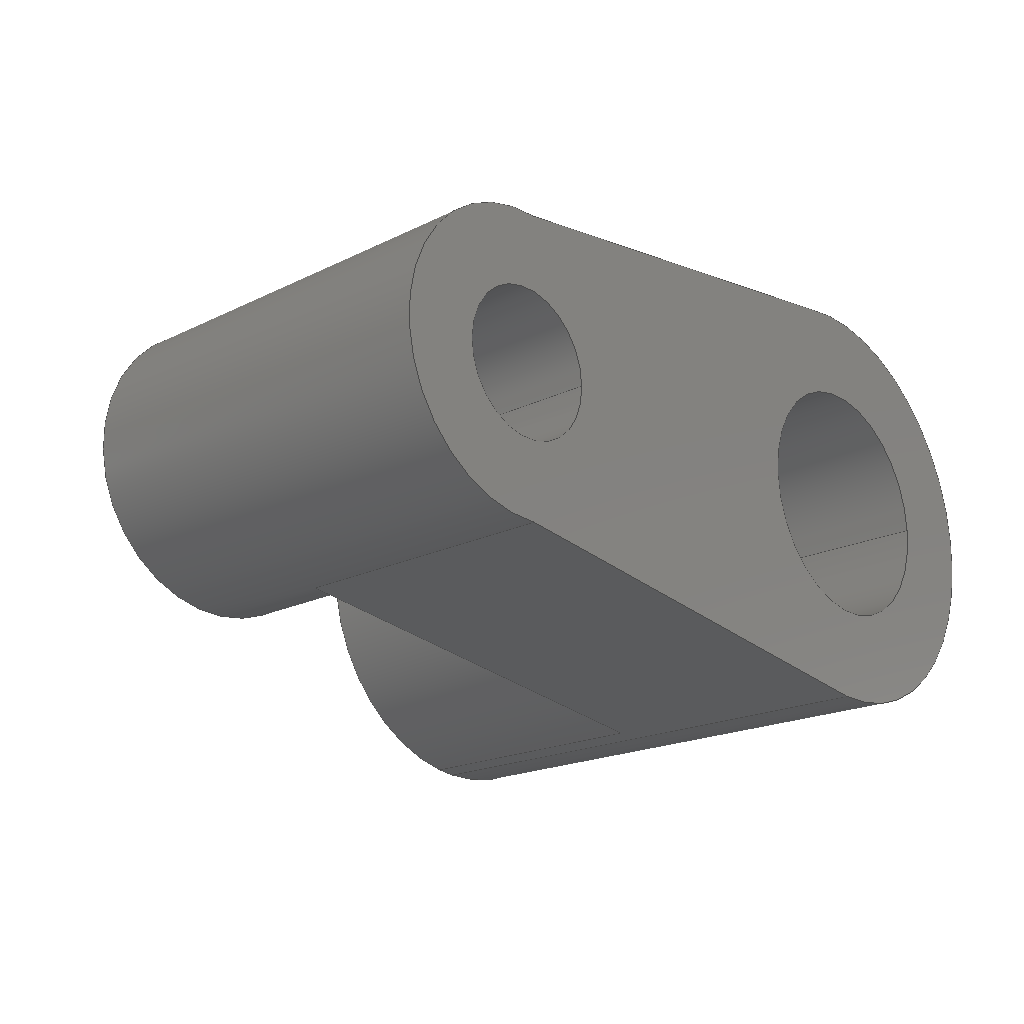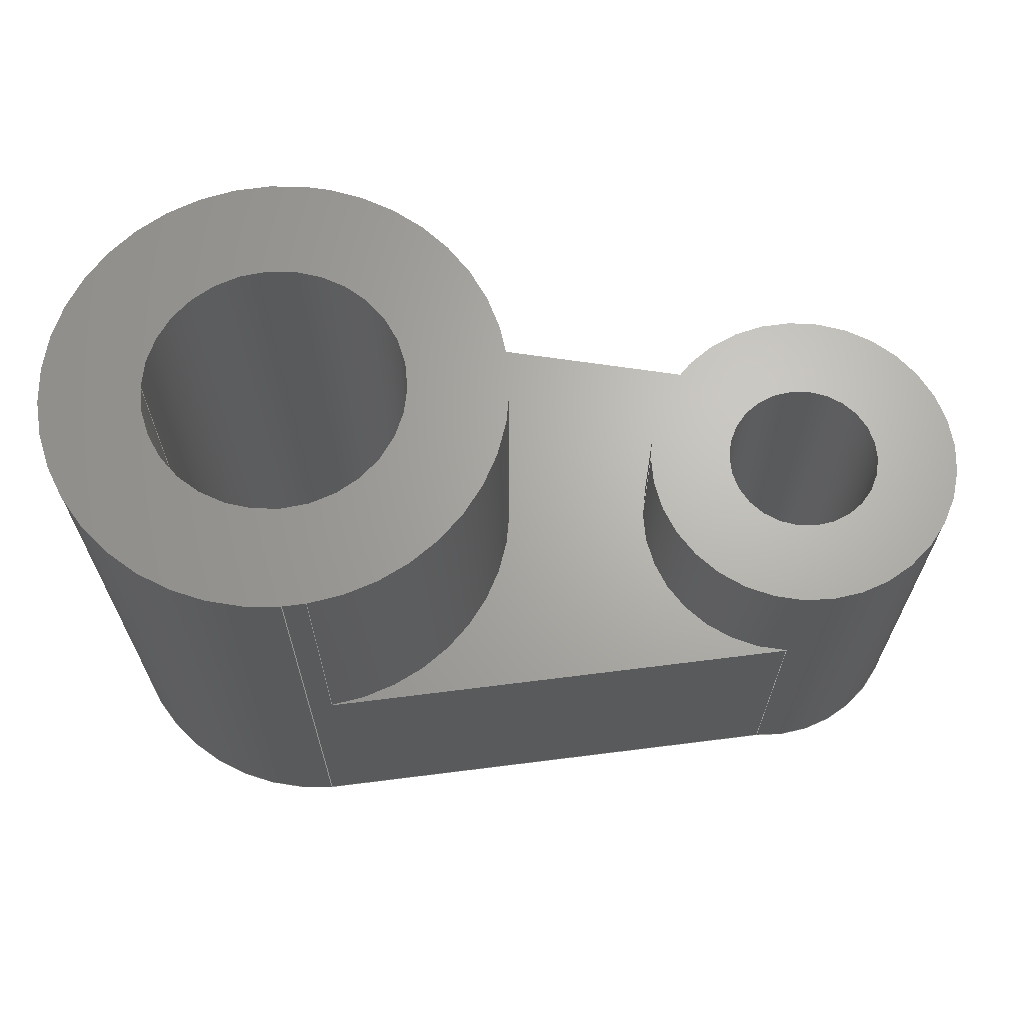
<metadata>
{"format":"step","ext":"step","renderer":"f3d","projection":"perspective","resolution":1024,"background":"white","views":[{"elev":-19.6,"azim":132.5,"up":"+Y"},{"elev":66.3,"azim":0.5,"up":"+Z"}]}
</metadata>
<code>
ISO-10303-21;
DATA;
#1=MECHANICAL_DESIGN_GEOMETRIC_PRESENTATION_REPRESENTATION('',(#4),#399);
#2=SHAPE_REPRESENTATION_RELATIONSHIP('SRR','None',#406,#3);
#3=ADVANCED_BREP_SHAPE_REPRESENTATION('',(#5),#398);
#4=STYLED_ITEM('',(#415),#5);
#5=MANIFOLD_SOLID_BREP('Body1',#222);
#6=FACE_BOUND('',#45,.T.);
#7=FACE_BOUND('',#50,.T.);
#8=FACE_BOUND('',#51,.T.);
#9=FACE_BOUND('',#54,.T.);
#10=CIRCLE('',#238,0.8742);
#11=CIRCLE('',#239,0.8742);
#12=CIRCLE('',#241,1.535);
#13=CIRCLE('',#242,1.535);
#14=CIRCLE('',#244,1.535);
#15=CIRCLE('',#246,1.535);
#16=CIRCLE('',#247,1.535);
#17=CIRCLE('',#250,1.061);
#18=CIRCLE('',#251,1.061);
#19=CIRCLE('',#253,1.061);
#20=CIRCLE('',#254,0.5199);
#21=CIRCLE('',#256,0.5199);
#22=CIRCLE('',#258,1.061);
#23=CYLINDRICAL_SURFACE('',#237,0.8742);
#24=CYLINDRICAL_SURFACE('',#240,1.535);
#25=CYLINDRICAL_SURFACE('',#245,1.535);
#26=CYLINDRICAL_SURFACE('',#255,0.5199);
#27=CYLINDRICAL_SURFACE('',#260,1.061);
#28=FACE_OUTER_BOUND('',#41,.T.);
#29=FACE_OUTER_BOUND('',#42,.T.);
#30=FACE_OUTER_BOUND('',#43,.T.);
#31=FACE_OUTER_BOUND('',#44,.T.);
#32=FACE_OUTER_BOUND('',#46,.T.);
#33=FACE_OUTER_BOUND('',#47,.T.);
#34=FACE_OUTER_BOUND('',#48,.T.);
#35=FACE_OUTER_BOUND('',#49,.T.);
#36=FACE_OUTER_BOUND('',#52,.T.);
#37=FACE_OUTER_BOUND('',#53,.T.);
#38=FACE_OUTER_BOUND('',#55,.T.);
#39=FACE_OUTER_BOUND('',#56,.T.);
#40=FACE_OUTER_BOUND('',#57,.T.);
#41=EDGE_LOOP('',(#141,#142,#143,#144));
#42=EDGE_LOOP('',(#145,#146,#147,#148));
#43=EDGE_LOOP('',(#149,#150,#151,#152));
#44=EDGE_LOOP('',(#153,#154,#155,#156));
#45=EDGE_LOOP('',(#157));
#46=EDGE_LOOP('',(#158,#159,#160,#161,#162,#163));
#47=EDGE_LOOP('',(#164,#165,#166,#167,#168,#169));
#48=EDGE_LOOP('',(#170,#171,#172,#173,#174));
#49=EDGE_LOOP('',(#175,#176,#177,#178));
#50=EDGE_LOOP('',(#179));
#51=EDGE_LOOP('',(#180));
#52=EDGE_LOOP('',(#181,#182,#183,#184));
#53=EDGE_LOOP('',(#185));
#54=EDGE_LOOP('',(#186));
#55=EDGE_LOOP('',(#187,#188,#189,#190));
#56=EDGE_LOOP('',(#191,#192,#193,#194,#195,#196,#197,#198));
#57=EDGE_LOOP('',(#199,#200));
#58=LINE('',#337,#75);
#59=LINE('',#339,#76);
#60=LINE('',#341,#77);
#61=LINE('',#342,#78);
#62=LINE('',#347,#79);
#63=LINE('',#354,#80);
#64=LINE('',#358,#81);
#65=LINE('',#362,#82);
#66=LINE('',#365,#83);
#67=LINE('',#368,#84);
#68=LINE('',#370,#85);
#69=LINE('',#371,#86);
#70=LINE('',#377,#87);
#71=LINE('',#380,#88);
#72=LINE('',#387,#89);
#73=LINE('',#392,#90);
#74=LINE('',#394,#91);
#75=VECTOR('',#266,1);
#76=VECTOR('',#267,1);
#77=VECTOR('',#268,1);
#78=VECTOR('',#269,1);
#79=VECTOR('',#274,0.8742);
#80=VECTOR('',#283,1);
#81=VECTOR('',#288,1);
#82=VECTOR('',#293,1);
#83=VECTOR('',#296,1);
#84=VECTOR('',#299,1);
#85=VECTOR('',#300,1);
#86=VECTOR('',#301,1);
#87=VECTOR('',#308,1);
#88=VECTOR('',#311,1);
#89=VECTOR('',#320,0.5199);
#90=VECTOR('',#327,1);
#91=VECTOR('',#330,1.061);
#92=VERTEX_POINT('',#335);
#93=VERTEX_POINT('',#336);
#94=VERTEX_POINT('',#338);
#95=VERTEX_POINT('',#340);
#96=VERTEX_POINT('',#344);
#97=VERTEX_POINT('',#346);
#98=VERTEX_POINT('',#350);
#99=VERTEX_POINT('',#352);
#100=VERTEX_POINT('',#356);
#101=VERTEX_POINT('',#361);
#102=VERTEX_POINT('',#363);
#103=VERTEX_POINT('',#367);
#104=VERTEX_POINT('',#369);
#105=VERTEX_POINT('',#373);
#106=VERTEX_POINT('',#375);
#107=VERTEX_POINT('',#379);
#108=VERTEX_POINT('',#382);
#109=VERTEX_POINT('',#385);
#110=VERTEX_POINT('',#389);
#111=EDGE_CURVE('',#92,#93,#58,.T.);
#112=EDGE_CURVE('',#92,#94,#59,.T.);
#113=EDGE_CURVE('',#95,#94,#60,.T.);
#114=EDGE_CURVE('',#93,#95,#61,.T.);
#115=EDGE_CURVE('',#96,#96,#10,.T.);
#116=EDGE_CURVE('',#96,#97,#62,.T.);
#117=EDGE_CURVE('',#97,#97,#11,.T.);
#118=EDGE_CURVE('',#93,#98,#12,.T.);
#119=EDGE_CURVE('',#99,#95,#13,.T.);
#120=EDGE_CURVE('',#98,#99,#63,.T.);
#121=EDGE_CURVE('',#94,#100,#14,.T.);
#122=EDGE_CURVE('',#100,#99,#64,.T.);
#123=EDGE_CURVE('',#93,#92,#15,.T.);
#124=EDGE_CURVE('',#101,#93,#65,.T.);
#125=EDGE_CURVE('',#101,#102,#16,.T.);
#126=EDGE_CURVE('',#102,#100,#66,.T.);
#127=EDGE_CURVE('',#102,#103,#67,.T.);
#128=EDGE_CURVE('',#103,#104,#68,.T.);
#129=EDGE_CURVE('',#98,#104,#69,.T.);
#130=EDGE_CURVE('',#104,#105,#17,.T.);
#131=EDGE_CURVE('',#105,#106,#18,.T.);
#132=EDGE_CURVE('',#106,#93,#70,.T.);
#133=EDGE_CURVE('',#101,#107,#71,.T.);
#134=EDGE_CURVE('',#103,#107,#19,.T.);
#135=EDGE_CURVE('',#108,#108,#20,.T.);
#136=EDGE_CURVE('',#109,#109,#21,.T.);
#137=EDGE_CURVE('',#109,#108,#72,.T.);
#138=EDGE_CURVE('',#110,#110,#22,.T.);
#139=EDGE_CURVE('',#107,#106,#73,.T.);
#140=EDGE_CURVE('',#110,#105,#74,.T.);
#141=ORIENTED_EDGE('',*,*,#111,.F.);
#142=ORIENTED_EDGE('',*,*,#112,.T.);
#143=ORIENTED_EDGE('',*,*,#113,.F.);
#144=ORIENTED_EDGE('',*,*,#114,.F.);
#145=ORIENTED_EDGE('',*,*,#115,.F.);
#146=ORIENTED_EDGE('',*,*,#116,.T.);
#147=ORIENTED_EDGE('',*,*,#117,.F.);
#148=ORIENTED_EDGE('',*,*,#116,.F.);
#149=ORIENTED_EDGE('',*,*,#118,.F.);
#150=ORIENTED_EDGE('',*,*,#114,.T.);
#151=ORIENTED_EDGE('',*,*,#119,.F.);
#152=ORIENTED_EDGE('',*,*,#120,.F.);
#153=ORIENTED_EDGE('',*,*,#121,.T.);
#154=ORIENTED_EDGE('',*,*,#122,.T.);
#155=ORIENTED_EDGE('',*,*,#119,.T.);
#156=ORIENTED_EDGE('',*,*,#113,.T.);
#157=ORIENTED_EDGE('',*,*,#115,.T.);
#158=ORIENTED_EDGE('',*,*,#123,.F.);
#159=ORIENTED_EDGE('',*,*,#124,.F.);
#160=ORIENTED_EDGE('',*,*,#125,.T.);
#161=ORIENTED_EDGE('',*,*,#126,.T.);
#162=ORIENTED_EDGE('',*,*,#121,.F.);
#163=ORIENTED_EDGE('',*,*,#112,.F.);
#164=ORIENTED_EDGE('',*,*,#127,.T.);
#165=ORIENTED_EDGE('',*,*,#128,.T.);
#166=ORIENTED_EDGE('',*,*,#129,.F.);
#167=ORIENTED_EDGE('',*,*,#120,.T.);
#168=ORIENTED_EDGE('',*,*,#122,.F.);
#169=ORIENTED_EDGE('',*,*,#126,.F.);
#170=ORIENTED_EDGE('',*,*,#118,.T.);
#171=ORIENTED_EDGE('',*,*,#129,.T.);
#172=ORIENTED_EDGE('',*,*,#130,.T.);
#173=ORIENTED_EDGE('',*,*,#131,.T.);
#174=ORIENTED_EDGE('',*,*,#132,.T.);
#175=ORIENTED_EDGE('',*,*,#125,.F.);
#176=ORIENTED_EDGE('',*,*,#133,.T.);
#177=ORIENTED_EDGE('',*,*,#134,.F.);
#178=ORIENTED_EDGE('',*,*,#127,.F.);
#179=ORIENTED_EDGE('',*,*,#117,.T.);
#180=ORIENTED_EDGE('',*,*,#135,.T.);
#181=ORIENTED_EDGE('',*,*,#136,.F.);
#182=ORIENTED_EDGE('',*,*,#137,.T.);
#183=ORIENTED_EDGE('',*,*,#135,.F.);
#184=ORIENTED_EDGE('',*,*,#137,.F.);
#185=ORIENTED_EDGE('',*,*,#138,.T.);
#186=ORIENTED_EDGE('',*,*,#136,.T.);
#187=ORIENTED_EDGE('',*,*,#133,.F.);
#188=ORIENTED_EDGE('',*,*,#124,.T.);
#189=ORIENTED_EDGE('',*,*,#132,.F.);
#190=ORIENTED_EDGE('',*,*,#139,.F.);
#191=ORIENTED_EDGE('',*,*,#138,.F.);
#192=ORIENTED_EDGE('',*,*,#140,.T.);
#193=ORIENTED_EDGE('',*,*,#130,.F.);
#194=ORIENTED_EDGE('',*,*,#128,.F.);
#195=ORIENTED_EDGE('',*,*,#134,.T.);
#196=ORIENTED_EDGE('',*,*,#139,.T.);
#197=ORIENTED_EDGE('',*,*,#131,.F.);
#198=ORIENTED_EDGE('',*,*,#140,.F.);
#199=ORIENTED_EDGE('',*,*,#111,.T.);
#200=ORIENTED_EDGE('',*,*,#123,.T.);
#201=PLANE('',#236);
#202=PLANE('',#243);
#203=PLANE('',#248);
#204=PLANE('',#249);
#205=PLANE('',#252);
#206=PLANE('',#257);
#207=PLANE('',#259);
#208=PLANE('',#261);
#209=ADVANCED_FACE('',(#28),#201,.T.);
#210=ADVANCED_FACE('',(#29),#23,.F.);
#211=ADVANCED_FACE('',(#30),#24,.T.);
#212=ADVANCED_FACE('',(#31,#6),#202,.T.);
#213=ADVANCED_FACE('',(#32),#25,.T.);
#214=ADVANCED_FACE('',(#33),#203,.T.);
#215=ADVANCED_FACE('',(#34),#204,.T.);
#216=ADVANCED_FACE('',(#35,#7,#8),#205,.F.);
#217=ADVANCED_FACE('',(#36),#26,.F.);
#218=ADVANCED_FACE('',(#37,#9),#206,.T.);
#219=ADVANCED_FACE('',(#38),#207,.T.);
#220=ADVANCED_FACE('',(#39),#27,.T.);
#221=ADVANCED_FACE('',(#40),#208,.T.);
#222=CLOSED_SHELL('',(#209,#210,#211,#212,#213,#214,#215,#216,#217,#218,
#219,#220,#221));
#223=DERIVED_UNIT_ELEMENT(#225,1);
#224=DERIVED_UNIT_ELEMENT(#401,3);
#225=(
MASS_UNIT()
NAMED_UNIT(*)
SI_UNIT(.KILO.,.GRAM.)
);
#226=DERIVED_UNIT((#223,#224));
#227=MEASURE_REPRESENTATION_ITEM('density measure',
POSITIVE_RATIO_MEASURE(2700),#226);
#228=PROPERTY_DEFINITION_REPRESENTATION(#233,#230);
#229=PROPERTY_DEFINITION_REPRESENTATION(#234,#231);
#230=REPRESENTATION('material name',(#232),#398);
#231=REPRESENTATION('density',(#227),#398);
#232=DESCRIPTIVE_REPRESENTATION_ITEM('Aluminum, Anodized Blue',
'Aluminum, Anodized Blue');
#233=PROPERTY_DEFINITION('material property','material name',#408);
#234=PROPERTY_DEFINITION('material property','density of part',#408);
#235=AXIS2_PLACEMENT_3D('placement',#333,#262,#263);
#236=AXIS2_PLACEMENT_3D('',#334,#264,#265);
#237=AXIS2_PLACEMENT_3D('',#343,#270,#271);
#238=AXIS2_PLACEMENT_3D('',#345,#272,#273);
#239=AXIS2_PLACEMENT_3D('',#348,#275,#276);
#240=AXIS2_PLACEMENT_3D('',#349,#277,#278);
#241=AXIS2_PLACEMENT_3D('',#351,#279,#280);
#242=AXIS2_PLACEMENT_3D('',#353,#281,#282);
#243=AXIS2_PLACEMENT_3D('',#355,#284,#285);
#244=AXIS2_PLACEMENT_3D('',#357,#286,#287);
#245=AXIS2_PLACEMENT_3D('',#359,#289,#290);
#246=AXIS2_PLACEMENT_3D('',#360,#291,#292);
#247=AXIS2_PLACEMENT_3D('',#364,#294,#295);
#248=AXIS2_PLACEMENT_3D('',#366,#297,#298);
#249=AXIS2_PLACEMENT_3D('',#372,#302,#303);
#250=AXIS2_PLACEMENT_3D('',#374,#304,#305);
#251=AXIS2_PLACEMENT_3D('',#376,#306,#307);
#252=AXIS2_PLACEMENT_3D('',#378,#309,#310);
#253=AXIS2_PLACEMENT_3D('',#381,#312,#313);
#254=AXIS2_PLACEMENT_3D('',#383,#314,#315);
#255=AXIS2_PLACEMENT_3D('',#384,#316,#317);
#256=AXIS2_PLACEMENT_3D('',#386,#318,#319);
#257=AXIS2_PLACEMENT_3D('',#388,#321,#322);
#258=AXIS2_PLACEMENT_3D('',#390,#323,#324);
#259=AXIS2_PLACEMENT_3D('',#391,#325,#326);
#260=AXIS2_PLACEMENT_3D('',#393,#328,#329);
#261=AXIS2_PLACEMENT_3D('',#395,#331,#332);
#262=DIRECTION('axis',(0,0,1));
#263=DIRECTION('refdir',(1,0,0));
#264=DIRECTION('center_axis',(0.1389,0.9903,0));
#265=DIRECTION('ref_axis',(-0.9903,0.1389,0));
#266=DIRECTION('',(0.9903,-0.1389,0));
#267=DIRECTION('',(0,0,1));
#268=DIRECTION('',(-0.9903,0.1389,0));
#269=DIRECTION('',(0,0,1));
#270=DIRECTION('center_axis',(0,0,1));
#271=DIRECTION('ref_axis',(1,0,0));
#272=DIRECTION('center_axis',(0,0,-1));
#273=DIRECTION('ref_axis',(1,0,0));
#274=DIRECTION('',(0,0,-1));
#275=DIRECTION('center_axis',(0,0,1));
#276=DIRECTION('ref_axis',(1,0,0));
#277=DIRECTION('center_axis',(0,0,1));
#278=DIRECTION('ref_axis',(1,0,0));
#279=DIRECTION('center_axis',(0,0,-1));
#280=DIRECTION('ref_axis',(1,0,0));
#281=DIRECTION('center_axis',(0,0,1));
#282=DIRECTION('ref_axis',(1,0,0));
#283=DIRECTION('',(0,0,1));
#284=DIRECTION('center_axis',(0,0,1));
#285=DIRECTION('ref_axis',(1,0,0));
#286=DIRECTION('center_axis',(0,0,1));
#287=DIRECTION('ref_axis',(1,0,0));
#288=DIRECTION('',(0.9909,0.1347,0));
#289=DIRECTION('center_axis',(0,0,1));
#290=DIRECTION('ref_axis',(-0.9984,0.05586,0));
#291=DIRECTION('center_axis',(0,0,1));
#292=DIRECTION('ref_axis',(1,0,0));
#293=DIRECTION('',(0,0,1));
#294=DIRECTION('center_axis',(0,0,1));
#295=DIRECTION('ref_axis',(1,0,0));
#296=DIRECTION('',(0,0,1));
#297=DIRECTION('center_axis',(0.1347,-0.9909,0));
#298=DIRECTION('ref_axis',(0.9909,0.1347,0));
#299=DIRECTION('',(0.9909,0.1347,0));
#300=DIRECTION('',(0,0,1));
#301=DIRECTION('',(0.9909,0.1347,0));
#302=DIRECTION('center_axis',(0,0,1));
#303=DIRECTION('ref_axis',(1,0,0));
#304=DIRECTION('center_axis',(0,0,-1));
#305=DIRECTION('ref_axis',(1,0,0));
#306=DIRECTION('center_axis',(0,0,-1));
#307=DIRECTION('ref_axis',(1,0,0));
#308=DIRECTION('',(-0.9903,0.1389,0));
#309=DIRECTION('center_axis',(0,0,1));
#310=DIRECTION('ref_axis',(1,0,0));
#311=DIRECTION('',(0.9903,-0.1389,0));
#312=DIRECTION('center_axis',(0,0,1));
#313=DIRECTION('ref_axis',(1,0,0));
#314=DIRECTION('center_axis',(0,0,1));
#315=DIRECTION('ref_axis',(1,0,0));
#316=DIRECTION('center_axis',(0,0,1));
#317=DIRECTION('ref_axis',(1,0,0));
#318=DIRECTION('center_axis',(0,0,-1));
#319=DIRECTION('ref_axis',(1,0,0));
#320=DIRECTION('',(0,0,-1));
#321=DIRECTION('center_axis',(0,0,1));
#322=DIRECTION('ref_axis',(1,0,0));
#323=DIRECTION('center_axis',(0,0,1));
#324=DIRECTION('ref_axis',(1,0,0));
#325=DIRECTION('center_axis',(0.1389,0.9903,0));
#326=DIRECTION('ref_axis',(-0.9903,0.1389,0));
#327=DIRECTION('',(0,0,1));
#328=DIRECTION('center_axis',(0,0,1));
#329=DIRECTION('ref_axis',(1,0,0));
#330=DIRECTION('',(0,0,-1));
#331=DIRECTION('center_axis',(0,0,1));
#332=DIRECTION('ref_axis',(1,0,0));
#333=CARTESIAN_POINT('',(0,0,0));
#334=CARTESIAN_POINT('Origin',(-3.93,2.339,0));
#335=CARTESIAN_POINT('',(-4.102,2.364,2));
#336=CARTESIAN_POINT('',(-3.93,2.339,2));
#337=CARTESIAN_POINT('',(-3.211,2.239,2));
#338=CARTESIAN_POINT('',(-4.102,2.364,4));
#339=CARTESIAN_POINT('',(-4.102,2.364,0));
#340=CARTESIAN_POINT('',(-3.93,2.339,4));
#341=CARTESIAN_POINT('',(-4.102,2.364,4));
#342=CARTESIAN_POINT('',(-3.93,2.339,0));
#343=CARTESIAN_POINT('Origin',(-4.229,0.8338,0));
#344=CARTESIAN_POINT('',(-5.103,0.8338,4));
#345=CARTESIAN_POINT('Origin',(-4.229,0.8338,4));
#346=CARTESIAN_POINT('',(-5.103,0.8338,0));
#347=CARTESIAN_POINT('',(-5.103,0.8338,0));
#348=CARTESIAN_POINT('Origin',(-4.229,0.8338,0));
#349=CARTESIAN_POINT('Origin',(-4.229,0.8338,0));
#350=CARTESIAN_POINT('',(-3.945,-0.6749,2));
#351=CARTESIAN_POINT('Origin',(-4.229,0.8338,2));
#352=CARTESIAN_POINT('',(-3.945,-0.6749,4));
#353=CARTESIAN_POINT('Origin',(-4.229,0.8338,4));
#354=CARTESIAN_POINT('',(-3.945,-0.6749,0));
#355=CARTESIAN_POINT('Origin',(-4.229,0.8338,4));
#356=CARTESIAN_POINT('',(-4.1,-0.6959,4));
#357=CARTESIAN_POINT('Origin',(-4.229,0.8338,4));
#358=CARTESIAN_POINT('',(-4.1,-0.6959,4));
#359=CARTESIAN_POINT('Origin',(-4.229,0.8338,0));
#360=CARTESIAN_POINT('Origin',(-4.229,0.8338,2));
#361=CARTESIAN_POINT('',(-3.93,2.339,0));
#362=CARTESIAN_POINT('',(-3.93,2.339,0));
#363=CARTESIAN_POINT('',(-4.1,-0.6959,0));
#364=CARTESIAN_POINT('Origin',(-4.229,0.8338,0));
#365=CARTESIAN_POINT('',(-4.1,-0.6959,0));
#366=CARTESIAN_POINT('Origin',(-4.1,-0.6959,0));
#367=CARTESIAN_POINT('',(-0.6931,-0.2329,0));
#368=CARTESIAN_POINT('',(-4.1,-0.6959,0));
#369=CARTESIAN_POINT('',(-0.6931,-0.2329,2));
#370=CARTESIAN_POINT('',(-0.6931,-0.2329,0));
#371=CARTESIAN_POINT('',(-4.1,-0.6959,2));
#372=CARTESIAN_POINT('Origin',(-2.674,0.8338,2));
#373=CARTESIAN_POINT('',(-1.706,0.8268,2));
#374=CARTESIAN_POINT('Origin',(-0.6454,0.8268,2));
#375=CARTESIAN_POINT('',(-0.699,1.886,2));
#376=CARTESIAN_POINT('Origin',(-0.6454,0.8268,2));
#377=CARTESIAN_POINT('',(-4.102,2.364,2));
#378=CARTESIAN_POINT('Origin',(-2.674,0.8338,0));
#379=CARTESIAN_POINT('',(-0.699,1.886,0));
#380=CARTESIAN_POINT('',(-4.102,2.364,0));
#381=CARTESIAN_POINT('Origin',(-0.6454,0.8268,0));
#382=CARTESIAN_POINT('',(-1.165,0.8268,0));
#383=CARTESIAN_POINT('Origin',(-0.6454,0.8268,0));
#384=CARTESIAN_POINT('Origin',(-0.6454,0.8268,0));
#385=CARTESIAN_POINT('',(-1.165,0.8268,3));
#386=CARTESIAN_POINT('Origin',(-0.6454,0.8268,3));
#387=CARTESIAN_POINT('',(-1.165,0.8268,0));
#388=CARTESIAN_POINT('Origin',(-0.6454,0.8268,3));
#389=CARTESIAN_POINT('',(-1.706,0.8268,3));
#390=CARTESIAN_POINT('Origin',(-0.6454,0.8268,3));
#391=CARTESIAN_POINT('Origin',(-0.699,1.886,0));
#392=CARTESIAN_POINT('',(-0.699,1.886,0));
#393=CARTESIAN_POINT('Origin',(-0.6454,0.8268,0));
#394=CARTESIAN_POINT('',(-1.706,0.8268,0));
#395=CARTESIAN_POINT('Origin',(-2.674,0.8338,2));
#396=UNCERTAINTY_MEASURE_WITH_UNIT(LENGTH_MEASURE(0.001),#400,
'DISTANCE_ACCURACY_VALUE',
'Maximum model space distance between geometric entities at asserted c
onnectivities');
#397=UNCERTAINTY_MEASURE_WITH_UNIT(LENGTH_MEASURE(0.001),#400,
'DISTANCE_ACCURACY_VALUE',
'Maximum model space distance between geometric entities at asserted c
onnectivities');
#398=(
GEOMETRIC_REPRESENTATION_CONTEXT(3)
GLOBAL_UNCERTAINTY_ASSIGNED_CONTEXT((#396))
GLOBAL_UNIT_ASSIGNED_CONTEXT((#400,#402,#403))
REPRESENTATION_CONTEXT('','3D')
);
#399=(
GEOMETRIC_REPRESENTATION_CONTEXT(3)
GLOBAL_UNCERTAINTY_ASSIGNED_CONTEXT((#397))
GLOBAL_UNIT_ASSIGNED_CONTEXT((#400,#402,#403))
REPRESENTATION_CONTEXT('','3D')
);
#400=(
LENGTH_UNIT()
NAMED_UNIT(*)
SI_UNIT(.CENTI.,.METRE.)
);
#401=(
LENGTH_UNIT()
NAMED_UNIT(*)
SI_UNIT($,.METRE.)
);
#402=(
NAMED_UNIT(*)
PLANE_ANGLE_UNIT()
SI_UNIT($,.RADIAN.)
);
#403=(
NAMED_UNIT(*)
SI_UNIT($,.STERADIAN.)
SOLID_ANGLE_UNIT()
);
#404=SHAPE_DEFINITION_REPRESENTATION(#405,#406);
#405=PRODUCT_DEFINITION_SHAPE('',$,#408);
#406=SHAPE_REPRESENTATION('',(#235),#398);
#407=PRODUCT_DEFINITION_CONTEXT('part definition',#412,'design');
#408=PRODUCT_DEFINITION('Untitled','Untitled',#409,#407);
#409=PRODUCT_DEFINITION_FORMATION('',$,#414);
#410=PRODUCT_RELATED_PRODUCT_CATEGORY('Untitled','Untitled',(#414));
#411=APPLICATION_PROTOCOL_DEFINITION('international standard',
'automotive_design',2009,#412);
#412=APPLICATION_CONTEXT(
'Core Data for Automotive Mechanical Design Process');
#413=PRODUCT_CONTEXT('part definition',#412,'mechanical');
#414=PRODUCT('Untitled','Untitled',$,(#413));
#415=PRESENTATION_STYLE_ASSIGNMENT((#416));
#416=SURFACE_STYLE_USAGE(.BOTH.,#417);
#417=SURFACE_SIDE_STYLE('',(#418));
#418=SURFACE_STYLE_FILL_AREA(#419);
#419=FILL_AREA_STYLE('Aluminum - Anodized Glossy (Blue)',(#420));
#420=FILL_AREA_STYLE_COLOUR('Aluminum - Anodized Glossy (Blue)',#421);
#421=COLOUR_RGB('Aluminum - Anodized Glossy (Blue)',0.349,0.5843,
0.8549);
ENDSEC;
END-ISO-10303-21;

</code>
